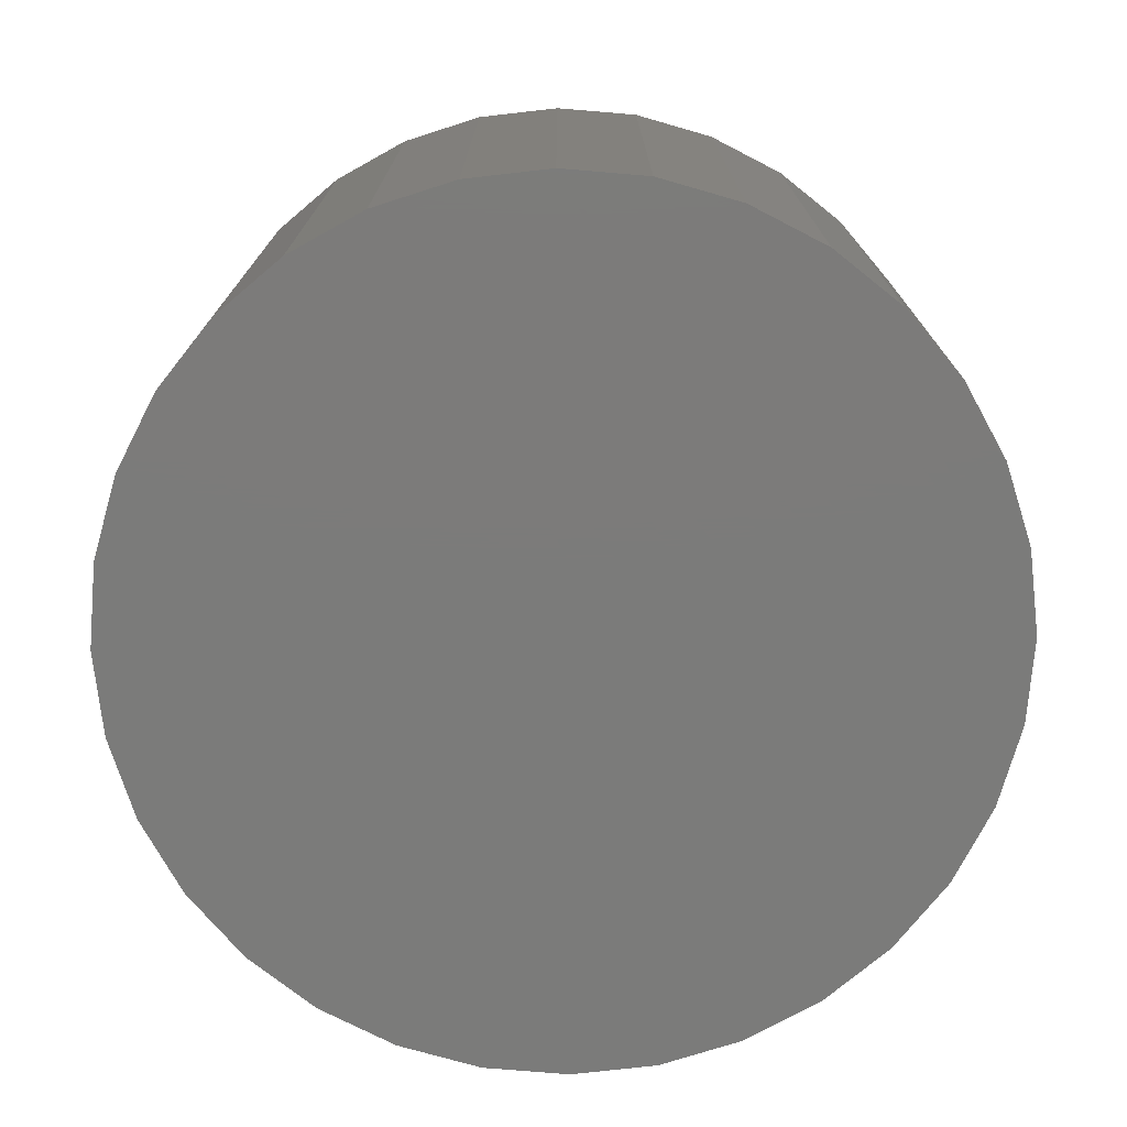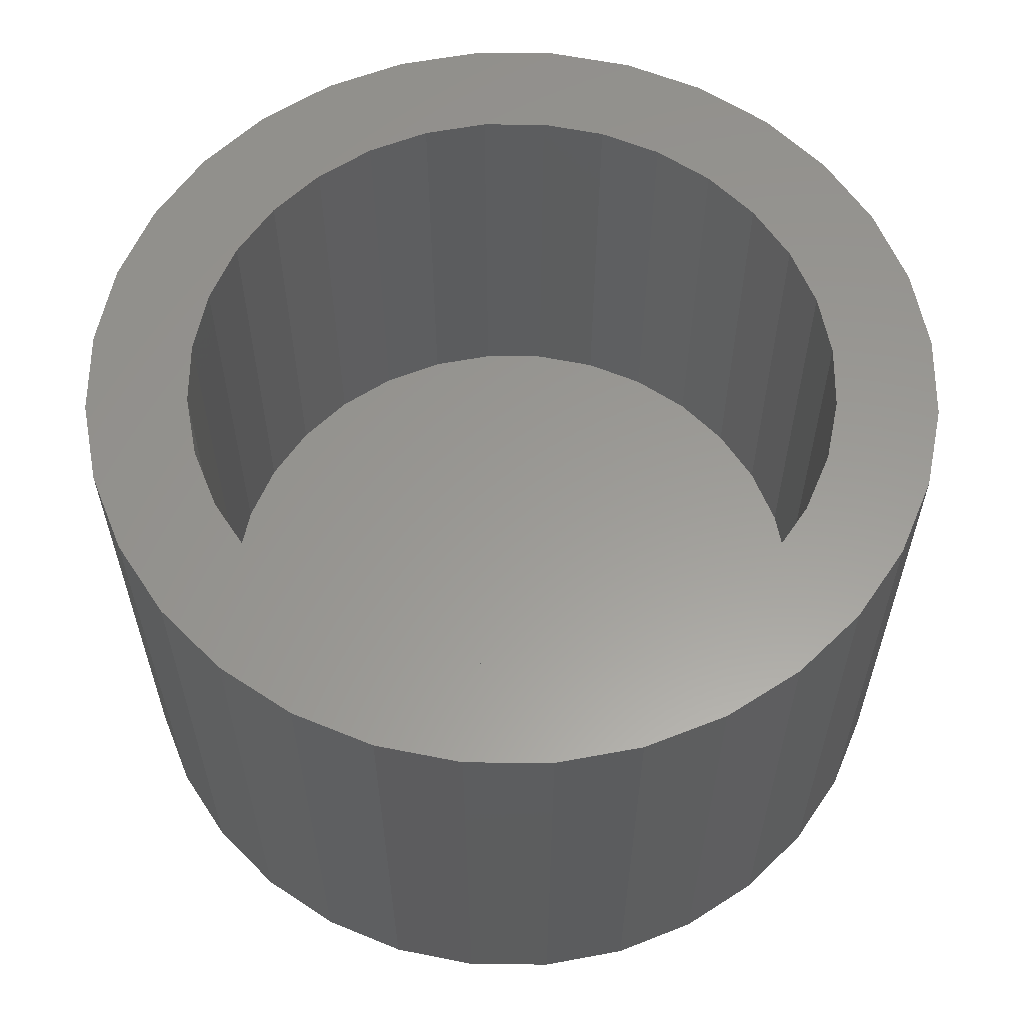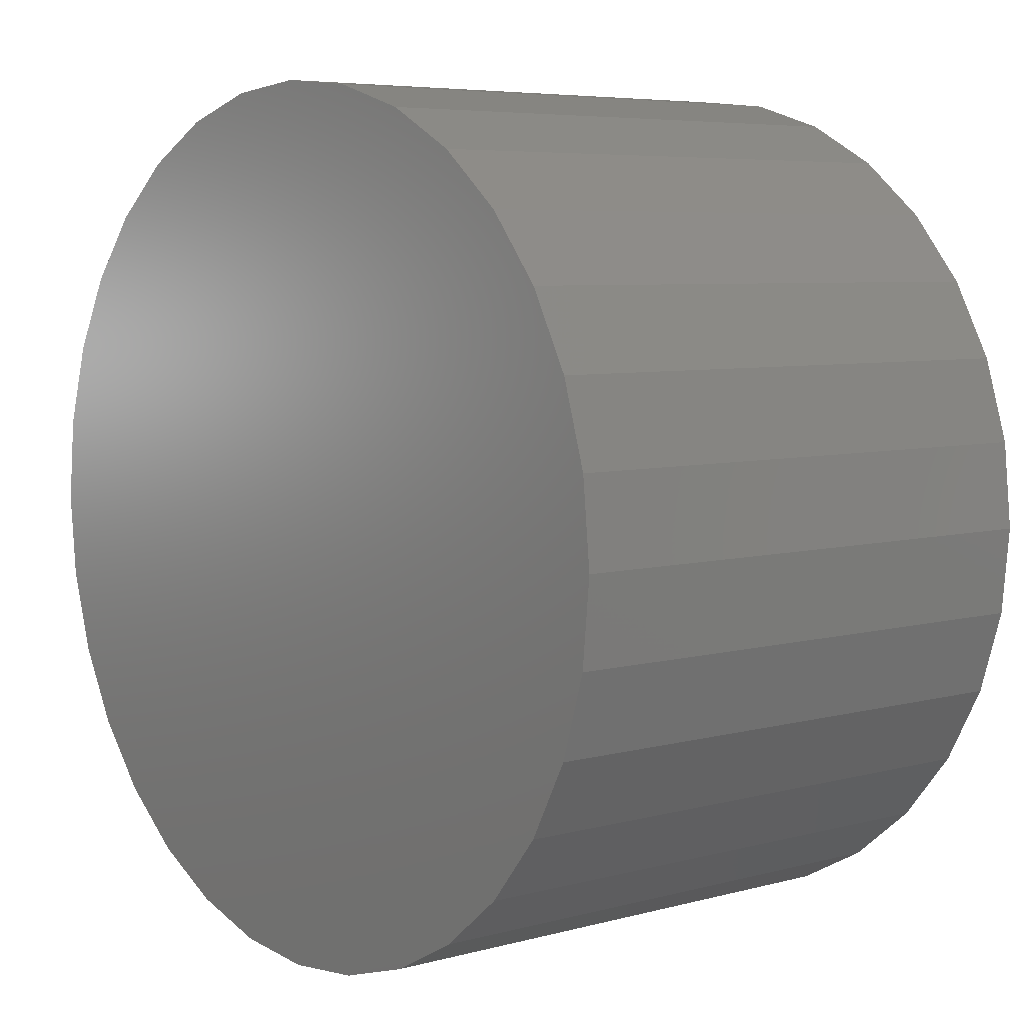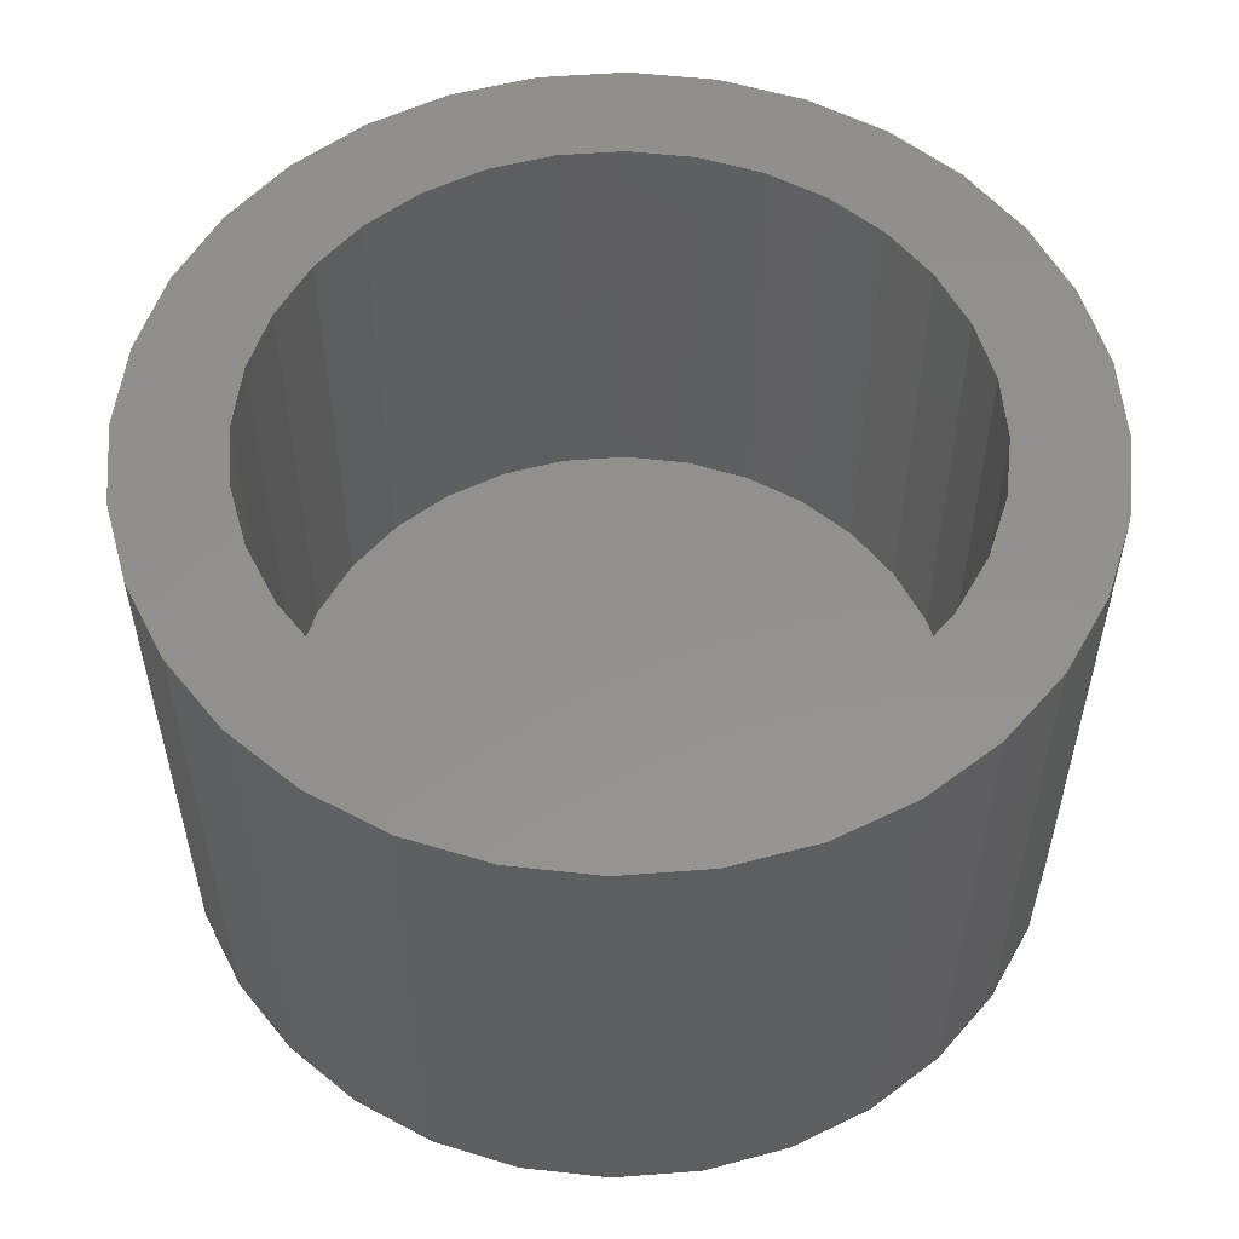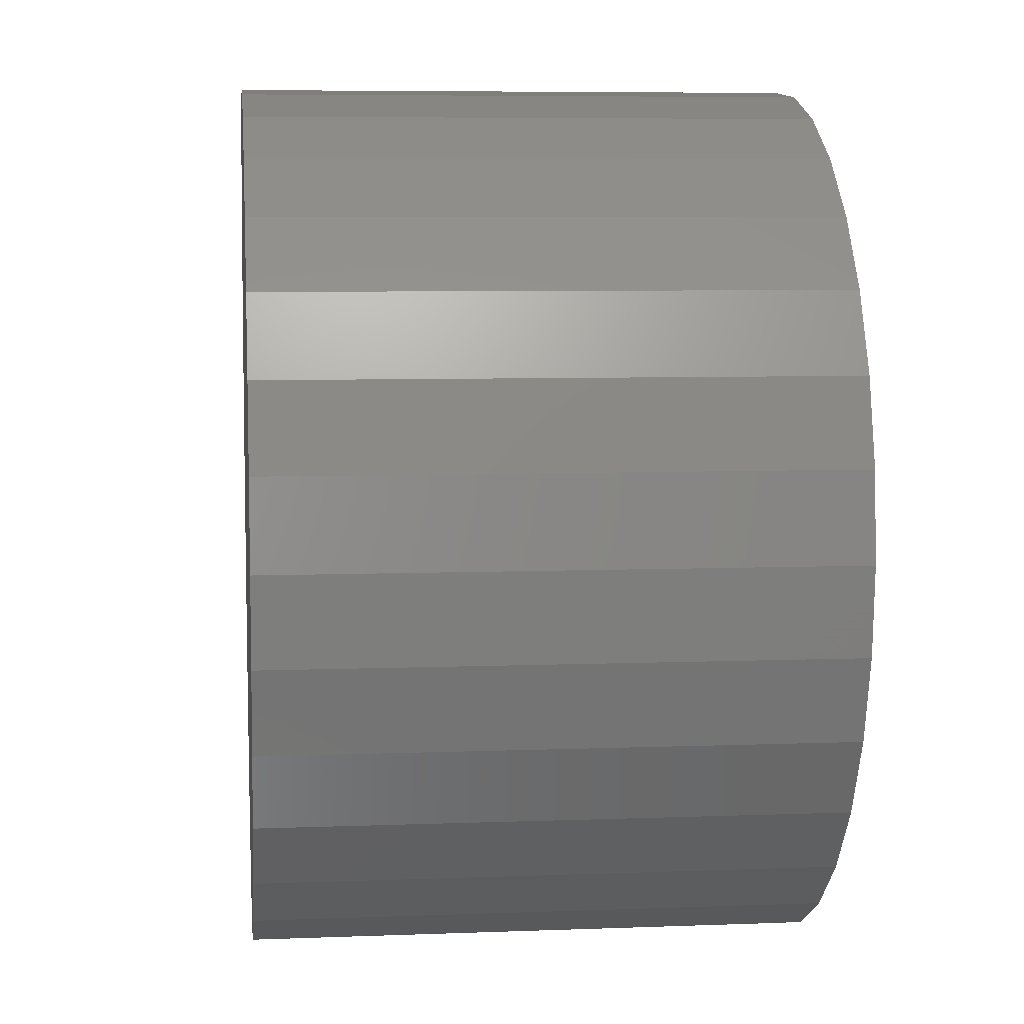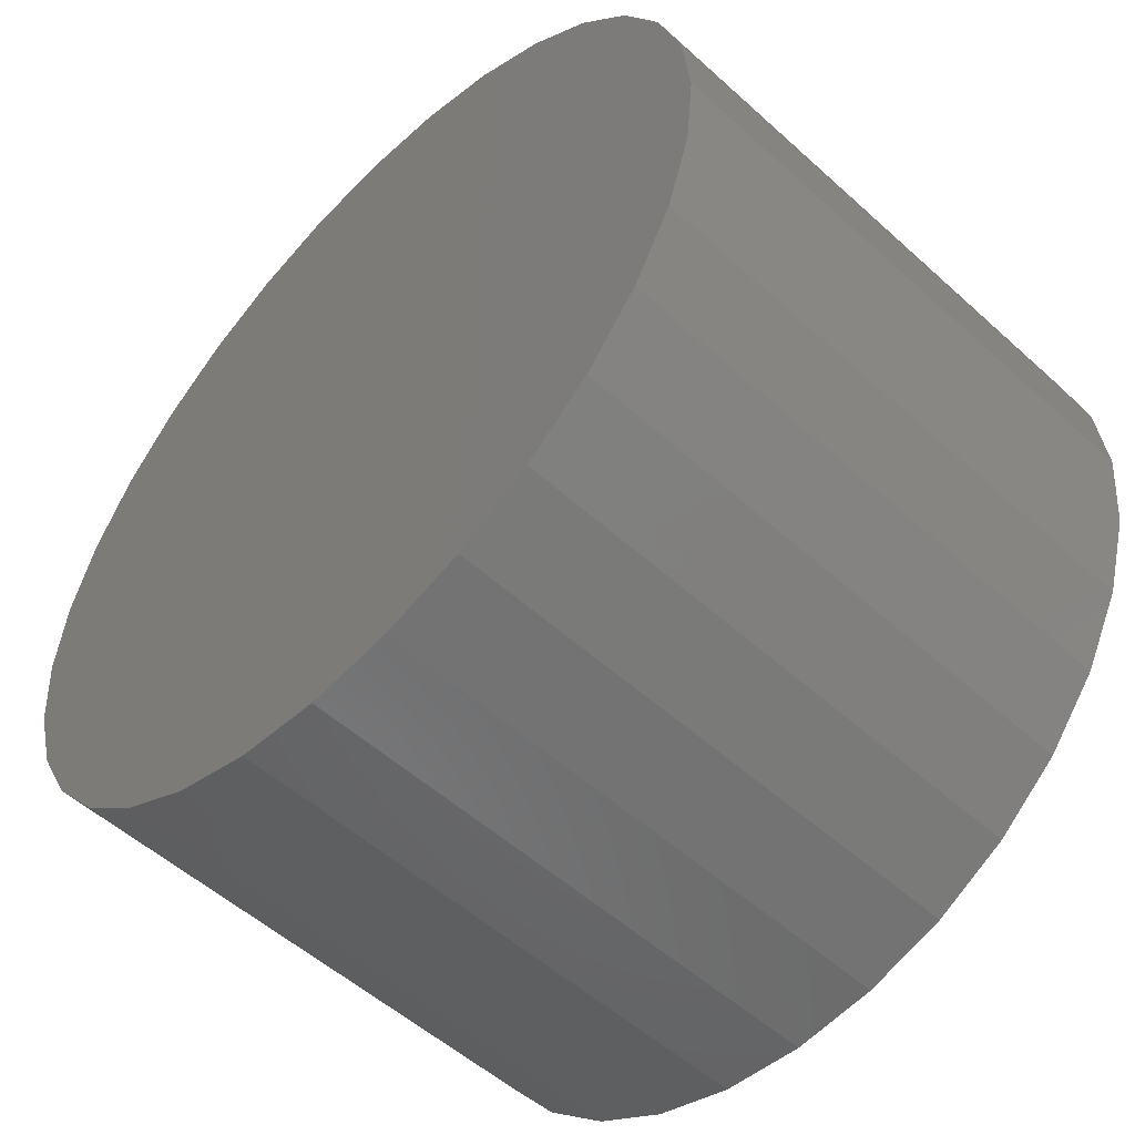
<metadata>
{"format":"stl","ext":"stl","renderer":"f3d","projection":"perspective","resolution":1024,"background":"white","views":[{"elev":-74.5,"azim":124.6,"up":"+Y"},{"elev":59.5,"azim":152.3,"up":"+Y"},{"elev":5.9,"azim":50.3,"up":"+Z"},{"elev":54.7,"azim":12.3,"up":"+Y"},{"elev":6.8,"azim":83.6,"up":"+Z"},{"elev":-53.4,"azim":46.0,"up":"+Z"}]}
</metadata>
<code>
# stl→obj: 128 verts, 252 faces
v -0.2063 0.3203 -0.5172
v -0.3031 0.3203 -0.4654
v 0.007895 0.3203 -0.5598
v -0.1013 0.3203 -0.549
v 0.3189 0.3203 -0.4654
v 0.2221 0.3203 -0.5172
v 0.1171 0.3203 -0.549
v 0.007895 0.3203 0.427
v -0.0754 0.3203 0.4188
v -0.3031 0.3203 0.4654
v -0.2063 0.3203 0.5172
v -0.1013 0.3203 0.549
v 0.007895 0.3203 0.5598
v 0.1171 0.3203 0.549
v 0.2221 0.3203 0.5172
v 0.3189 0.3203 0.4654
v 0.09119 0.3203 0.4188
v -0.294 0.3203 0.3019
v -0.4576 0.3203 0.311
v -0.2293 0.3203 0.355
v -0.3879 0.3203 0.3958
v -0.1555 0.3203 0.3945
v -0.4109 0.3203 0.0833
v -0.5411 0.3203 0.1092
v -0.3866 0.3203 0.1634
v -0.5093 0.3203 0.2142
v -0.3471 0.3203 0.2372
v -0.3471 0.3203 -0.2372
v -0.5093 0.3203 -0.2142
v -0.3866 0.3203 -0.1634
v -0.5411 0.3203 -0.1092
v -0.4109 0.3203 -0.0833
v -0.5519 0.3203 5.642e-17
v -0.4191 0.3203 3.202e-17
v -0.1555 0.3203 -0.3945
v -0.3879 0.3203 -0.3958
v -0.2293 0.3203 -0.355
v -0.4576 0.3203 -0.311
v -0.294 0.3203 -0.3019
v 0.2451 0.3203 -0.355
v 0.4037 0.3203 -0.3958
v 0.1713 0.3203 -0.3945
v 0.09119 0.3203 -0.4188
v 0.007895 0.3203 -0.427
v -0.0754 0.3203 -0.4188
v 0.3098 0.3203 0.3019
v 0.2451 0.3203 0.355
v 0.4733 0.3203 0.311
v 0.1713 0.3203 0.3945
v 0.4037 0.3203 0.3958
v 0.4267 0.3203 0.0833
v 0.4024 0.3203 0.1634
v 0.5569 0.3203 0.1092
v 0.3629 0.3203 0.2372
v 0.5251 0.3203 0.2142
v 0.3629 0.3203 -0.2372
v 0.4024 0.3203 -0.1634
v 0.5251 0.3203 -0.2142
v 0.4267 0.3203 -0.0833
v 0.5569 0.3203 -0.1092
v 0.4349 0.3203 -7.255e-17
v 0.5677 0.3203 -2.178e-16
v 0.4733 0.3203 -0.311
v 0.3098 0.3203 -0.3019
v 0.09119 -0.2578 -0.4188
v 0.1713 -0.2578 -0.3945
v 0.2451 -0.2578 -0.355
v 0.3098 -0.2578 -0.3019
v 0.3629 -0.2578 -0.2372
v 0.4024 -0.2578 -0.1634
v 0.4267 -0.2578 -0.0833
v 0.4349 -0.2578 -7.255e-17
v 0.007895 -0.2578 -0.427
v -0.0754 -0.2578 -0.4188
v -0.1555 -0.2578 -0.3945
v -0.2293 -0.2578 -0.355
v -0.294 -0.2578 -0.3019
v -0.3471 -0.2578 -0.2372
v -0.3866 -0.2578 -0.1634
v -0.4109 -0.2578 -0.0833
v -0.4191 -0.2578 3.202e-17
v -0.0754 -0.2578 0.4188
v -0.1555 -0.2578 0.3945
v -0.2293 -0.2578 0.355
v -0.294 -0.2578 0.3019
v -0.3471 -0.2578 0.2372
v -0.3866 -0.2578 0.1634
v -0.4109 -0.2578 0.0833
v 0.007895 -0.2578 0.427
v 0.09119 -0.2578 0.4188
v 0.1713 -0.2578 0.3945
v 0.2451 -0.2578 0.355
v 0.3098 -0.2578 0.3019
v 0.3629 -0.2578 0.2372
v 0.4024 -0.2578 0.1634
v 0.4267 -0.2578 0.0833
v 0.5677 -0.3906 -8.068e-17
v 0.5569 -0.3906 -0.1092
v 0.5251 -0.3906 -0.2142
v 0.4733 -0.3906 -0.311
v 0.4037 -0.3906 -0.3958
v 0.3189 -0.3906 -0.4654
v 0.2221 -0.3906 -0.5172
v 0.1171 -0.3906 -0.549
v 0.007895 -0.3906 -0.5598
v -0.1013 -0.3906 -0.549
v -0.2063 -0.3906 -0.5172
v -0.3031 -0.3906 -0.4654
v -0.3879 -0.3906 -0.3958
v -0.4576 -0.3906 -0.311
v -0.5093 -0.3906 -0.2142
v -0.5411 -0.3906 -0.1092
v -0.5519 -0.3906 -1.922e-16
v -0.5411 -0.3906 0.1092
v -0.5093 -0.3906 0.2142
v -0.4576 -0.3906 0.311
v -0.3879 -0.3906 0.3958
v -0.3031 -0.3906 0.4654
v -0.2063 -0.3906 0.5172
v -0.1013 -0.3906 0.549
v 0.007895 -0.3906 0.5598
v 0.1171 -0.3906 0.549
v 0.2221 -0.3906 0.5172
v 0.3189 -0.3906 0.4654
v 0.4037 -0.3906 0.3958
v 0.4733 -0.3906 0.311
v 0.5251 -0.3906 0.2142
v 0.5569 -0.3906 0.1092
f 1 2 3
f 4 1 3
f 5 6 3
f 6 7 3
f 8 9 10
f 8 10 11
f 8 11 12
f 8 12 13
f 8 13 14
f 8 14 15
f 8 15 16
f 8 16 17
f 18 19 20
f 20 19 21
f 20 21 22
f 22 21 10
f 22 10 9
f 23 24 25
f 25 24 26
f 25 26 27
f 27 26 19
f 27 19 18
f 28 29 30
f 30 29 31
f 30 31 32
f 32 31 33
f 32 33 34
f 34 33 24
f 34 24 23
f 35 36 37
f 37 36 38
f 37 38 39
f 39 38 29
f 39 29 28
f 40 41 42
f 42 41 5
f 42 5 43
f 43 5 3
f 43 3 44
f 44 3 2
f 44 2 45
f 45 2 36
f 45 36 35
f 46 47 48
f 48 47 49
f 48 49 50
f 50 49 17
f 50 17 16
f 51 52 53
f 53 52 54
f 53 54 55
f 55 54 46
f 55 46 48
f 56 57 58
f 58 57 59
f 58 59 60
f 60 59 61
f 60 61 62
f 62 61 51
f 62 51 53
f 58 63 56
f 56 63 64
f 63 41 64
f 64 41 40
f 44 65 43
f 43 65 66
f 43 66 42
f 42 66 67
f 42 67 40
f 40 67 68
f 40 68 64
f 64 68 69
f 64 69 56
f 56 69 70
f 56 70 57
f 57 70 71
f 57 71 59
f 59 71 72
f 59 72 61
f 65 44 73
f 73 44 45
f 73 45 74
f 74 45 35
f 74 35 75
f 75 35 37
f 75 37 76
f 76 37 39
f 76 39 77
f 77 39 28
f 77 28 78
f 78 28 30
f 78 30 79
f 79 30 32
f 79 32 80
f 80 32 34
f 80 34 81
f 8 82 9
f 9 82 83
f 9 83 22
f 22 83 84
f 22 84 20
f 20 84 85
f 20 85 18
f 18 85 86
f 18 86 27
f 27 86 87
f 27 87 25
f 25 87 88
f 25 88 23
f 23 88 81
f 23 81 34
f 82 8 89
f 89 8 17
f 89 17 90
f 90 17 49
f 90 49 91
f 91 49 47
f 91 47 92
f 92 47 46
f 92 46 93
f 93 46 54
f 93 54 94
f 94 54 52
f 94 52 95
f 95 52 51
f 95 51 96
f 96 51 61
f 96 61 72
f 62 97 60
f 60 97 98
f 60 98 58
f 58 98 99
f 58 99 63
f 63 99 100
f 63 100 41
f 41 100 101
f 41 101 5
f 5 101 102
f 5 102 6
f 6 102 103
f 6 103 7
f 7 103 104
f 7 104 3
f 3 104 105
f 3 105 4
f 4 105 106
f 4 106 1
f 1 106 107
f 1 107 2
f 2 107 108
f 2 108 36
f 36 108 109
f 36 109 38
f 38 109 110
f 38 110 29
f 29 110 111
f 29 111 31
f 31 111 112
f 31 112 33
f 33 112 113
f 33 113 24
f 24 113 114
f 24 114 26
f 26 114 115
f 26 115 19
f 19 115 116
f 19 116 21
f 21 116 117
f 21 117 10
f 10 117 118
f 10 118 11
f 11 118 119
f 11 119 12
f 12 119 120
f 12 120 13
f 13 120 121
f 13 121 14
f 14 121 122
f 14 122 15
f 15 122 123
f 15 123 16
f 16 123 124
f 16 124 50
f 50 124 125
f 50 125 48
f 48 125 126
f 48 126 55
f 55 126 127
f 55 127 53
f 53 127 128
f 53 128 62
f 62 128 97
f 120 122 121
f 122 120 123
f 123 120 119
f 123 119 124
f 124 119 118
f 124 118 125
f 125 118 117
f 125 117 126
f 126 117 116
f 126 116 127
f 127 116 115
f 127 115 128
f 128 115 114
f 128 114 97
f 97 114 113
f 97 113 98
f 98 113 112
f 98 112 99
f 99 112 111
f 99 111 100
f 100 111 110
f 100 110 101
f 101 110 109
f 101 109 102
f 102 109 108
f 102 108 103
f 103 108 107
f 103 107 104
f 104 107 106
f 104 106 105
f 71 96 72
f 81 88 80
f 80 88 87
f 80 87 79
f 79 87 86
f 79 86 78
f 78 86 85
f 78 85 77
f 77 85 84
f 77 84 76
f 76 84 83
f 76 83 75
f 75 83 82
f 75 82 74
f 74 82 89
f 74 89 73
f 73 89 90
f 73 90 65
f 65 90 91
f 65 91 66
f 66 91 92
f 66 92 67
f 67 92 93
f 67 93 68
f 68 93 94
f 68 94 69
f 69 94 95
f 69 95 70
f 70 95 96
f 70 96 71

</code>
